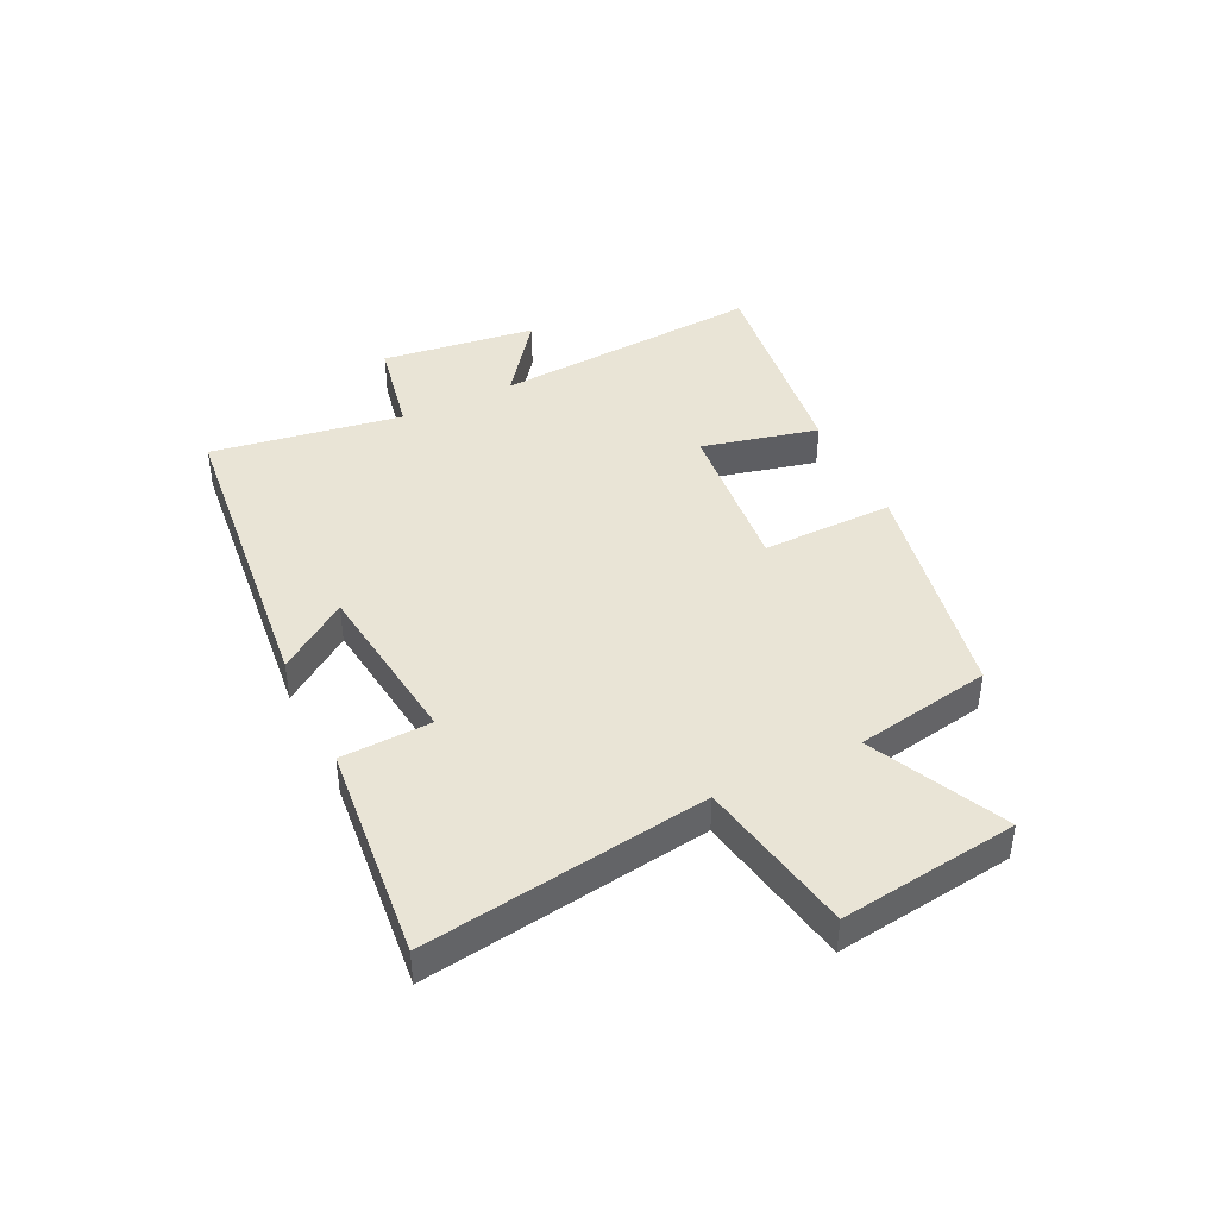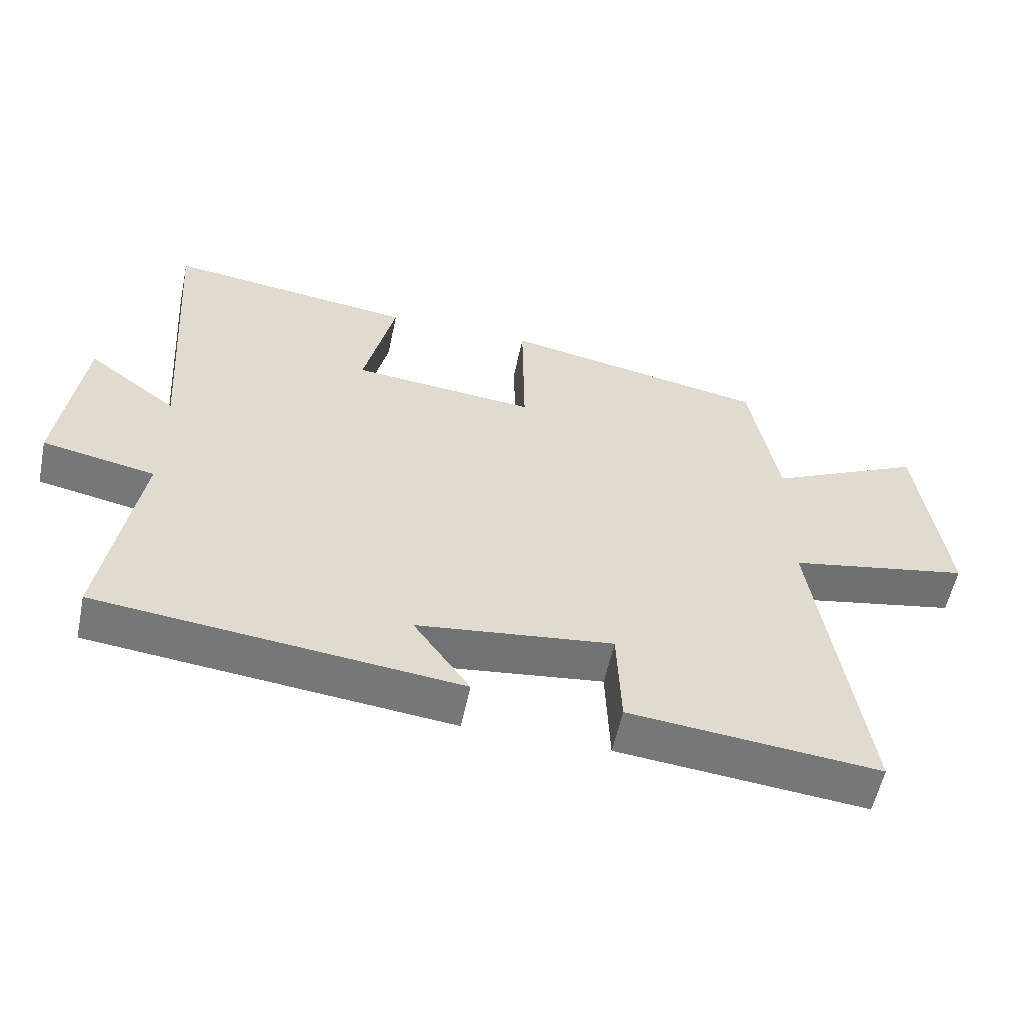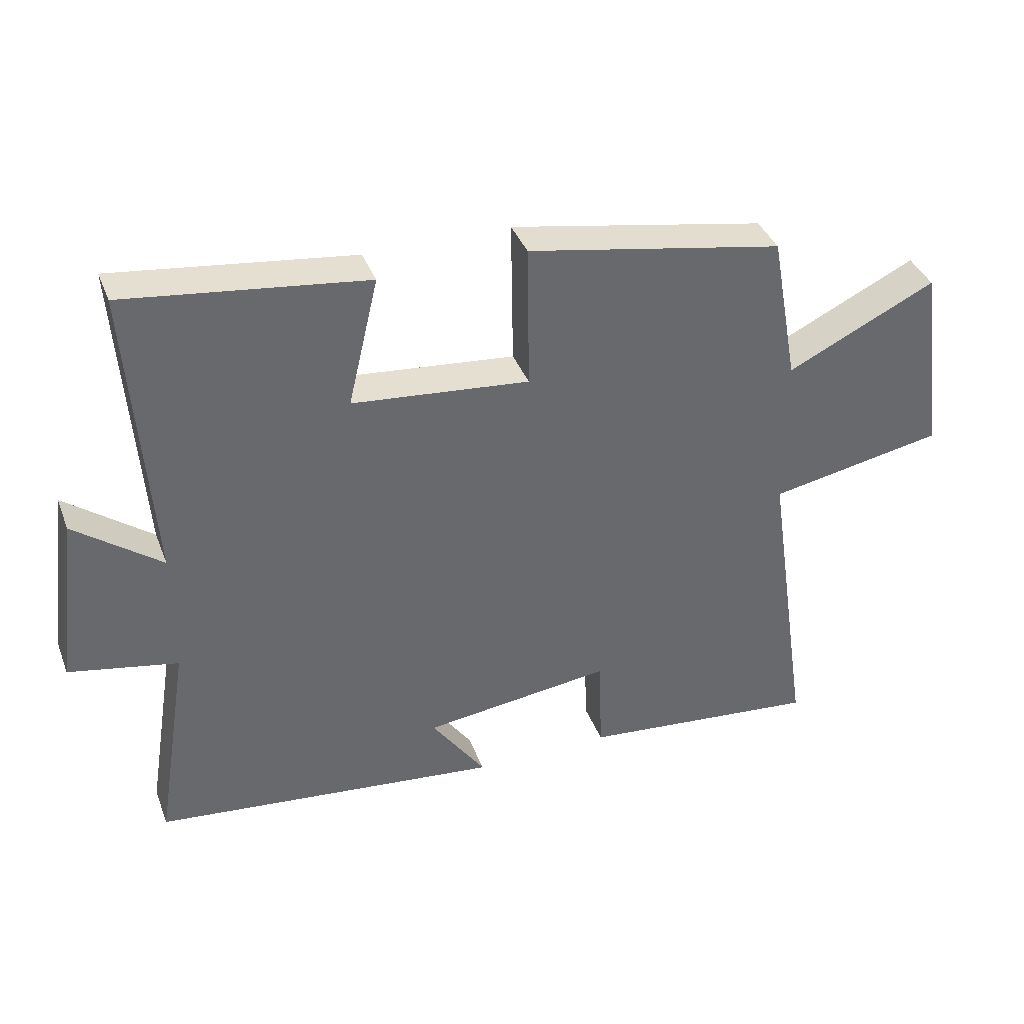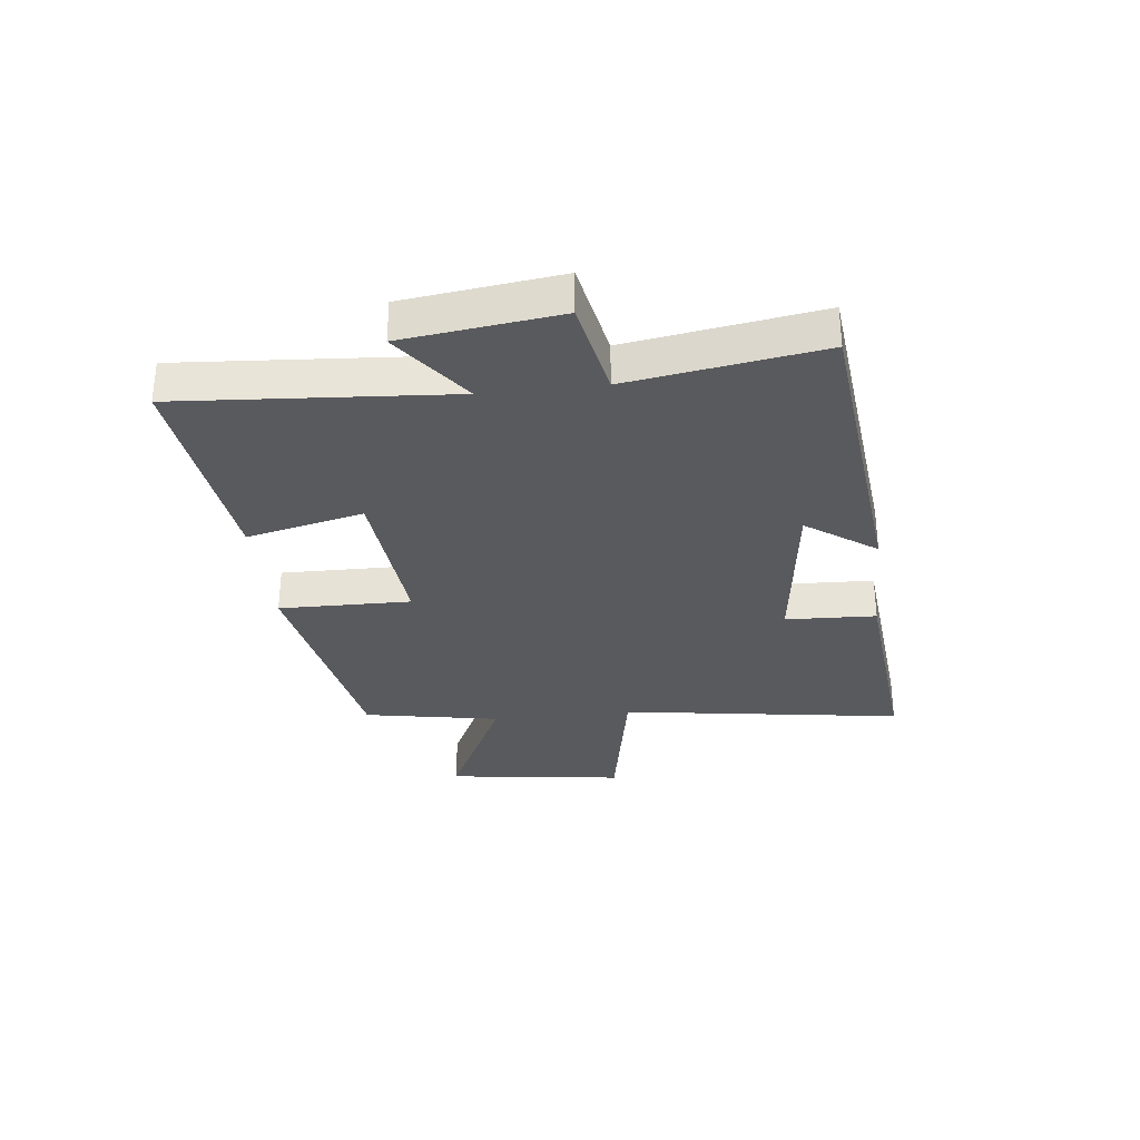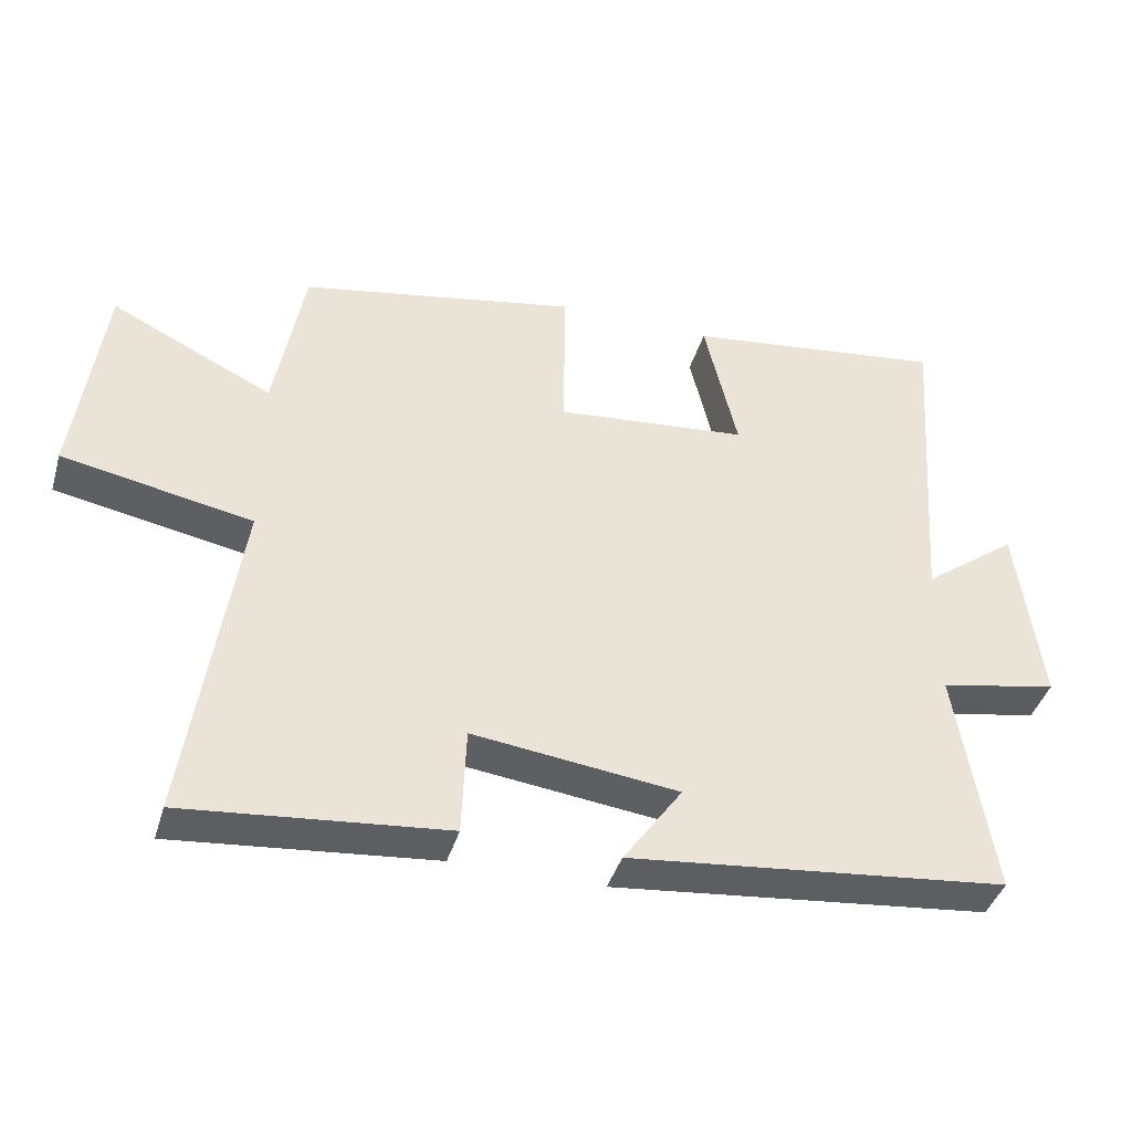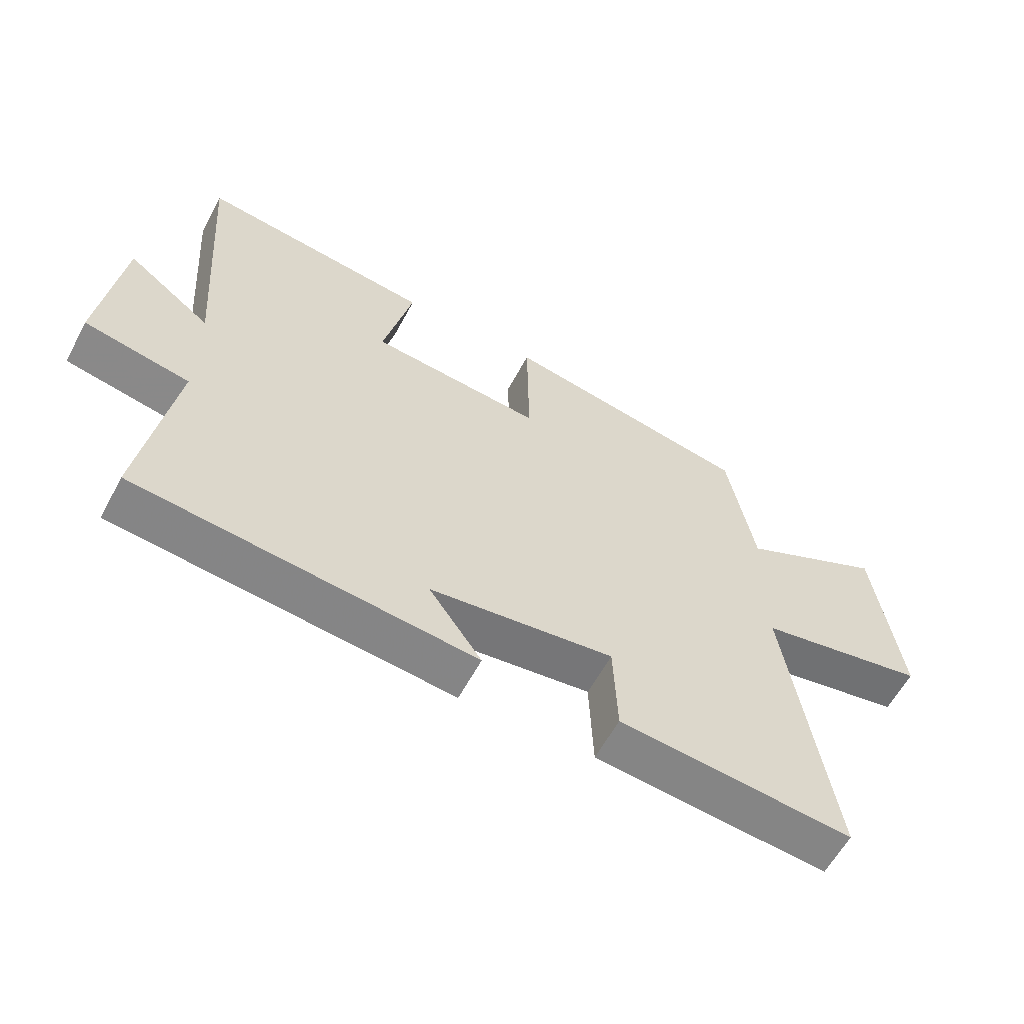
<metadata>
{"format":"obj","ext":"obj","renderer":"f3d","projection":"perspective","resolution":1024,"background":"white","views":[{"elev":42.5,"azim":-115.8,"up":"+Y"},{"elev":-56.6,"azim":168.2,"up":"+Z"},{"elev":38.3,"azim":160.3,"up":"+Z"},{"elev":-31.6,"azim":96.4,"up":"+Y"},{"elev":-40.8,"azim":-16.1,"up":"+Z"},{"elev":-59.8,"azim":152.0,"up":"+Z"}]}
</metadata>
<code>
v -0.458 0.07 0.426
v -0.062 0.07 0.5
v -0.065 0.07 0.274
v 0.209 0.07 0.3
v 0.162 0.07 0.5
v 0.533 0.07 0.547
v 0.5 0.07 0.083
v 0.634 0.07 0.184
v 0.668 0.07 -0.082
v 0.5 0.07 -0.115
v 0.552 0.07 -0.443
v 0.014 0.07 -0.5
v 0.098 0.07 -0.381
v -0.194 0.07 -0.345
v -0.2 0.07 -0.5
v -0.571 0.07 -0.536
v -0.5 0.07 -0.051
v -0.77 0.07 0
v -0.73 0.07 0.304
v -0.5 0.07 0.193
v -0.458 0 0.426
v -0.062 0 0.5
v -0.065 0 0.274
v 0.209 0 0.3
v 0.162 0 0.5
v 0.533 0 0.547
v 0.5 0 0.083
v 0.634 0 0.184
v 0.668 0 -0.082
v 0.5 0 -0.115
v 0.552 0 -0.443
v 0.014 0 -0.5
v 0.098 0 -0.381
v -0.194 0 -0.345
v -0.2 0 -0.5
v -0.571 0 -0.536
v -0.5 0 -0.051
v -0.77 0 0
v -0.73 0 0.304
v -0.5 0 0.193
f 17 18 19 20
f 17 20 1 2
f 14 15 16 17
f 13 14 17
f 10 11 12 13
f 10 13 17
f 7 8 9 10
f 7 10 17
f 4 5 6 7
f 3 4 7 17
f 2 3 17
f 40 39 38 37
f 22 21 40 37
f 37 36 35 34
f 37 34 33
f 33 32 31 30
f 37 33 30
f 30 29 28 27
f 37 30 27
f 27 26 25 24
f 37 27 24 23
f 37 23 22
f 1 21 22 2
f 2 22 23 3
f 3 23 24 4
f 4 24 25 5
f 5 25 26 6
f 6 26 27 7
f 7 27 28 8
f 8 28 29 9
f 9 29 30 10
f 10 30 31 11
f 11 31 32 12
f 12 32 33 13
f 13 33 34 14
f 14 34 35 15
f 15 35 36 16
f 16 36 37 17
f 17 37 38 18
f 18 38 39 19
f 19 39 40 20
f 20 40 21 1

</code>
